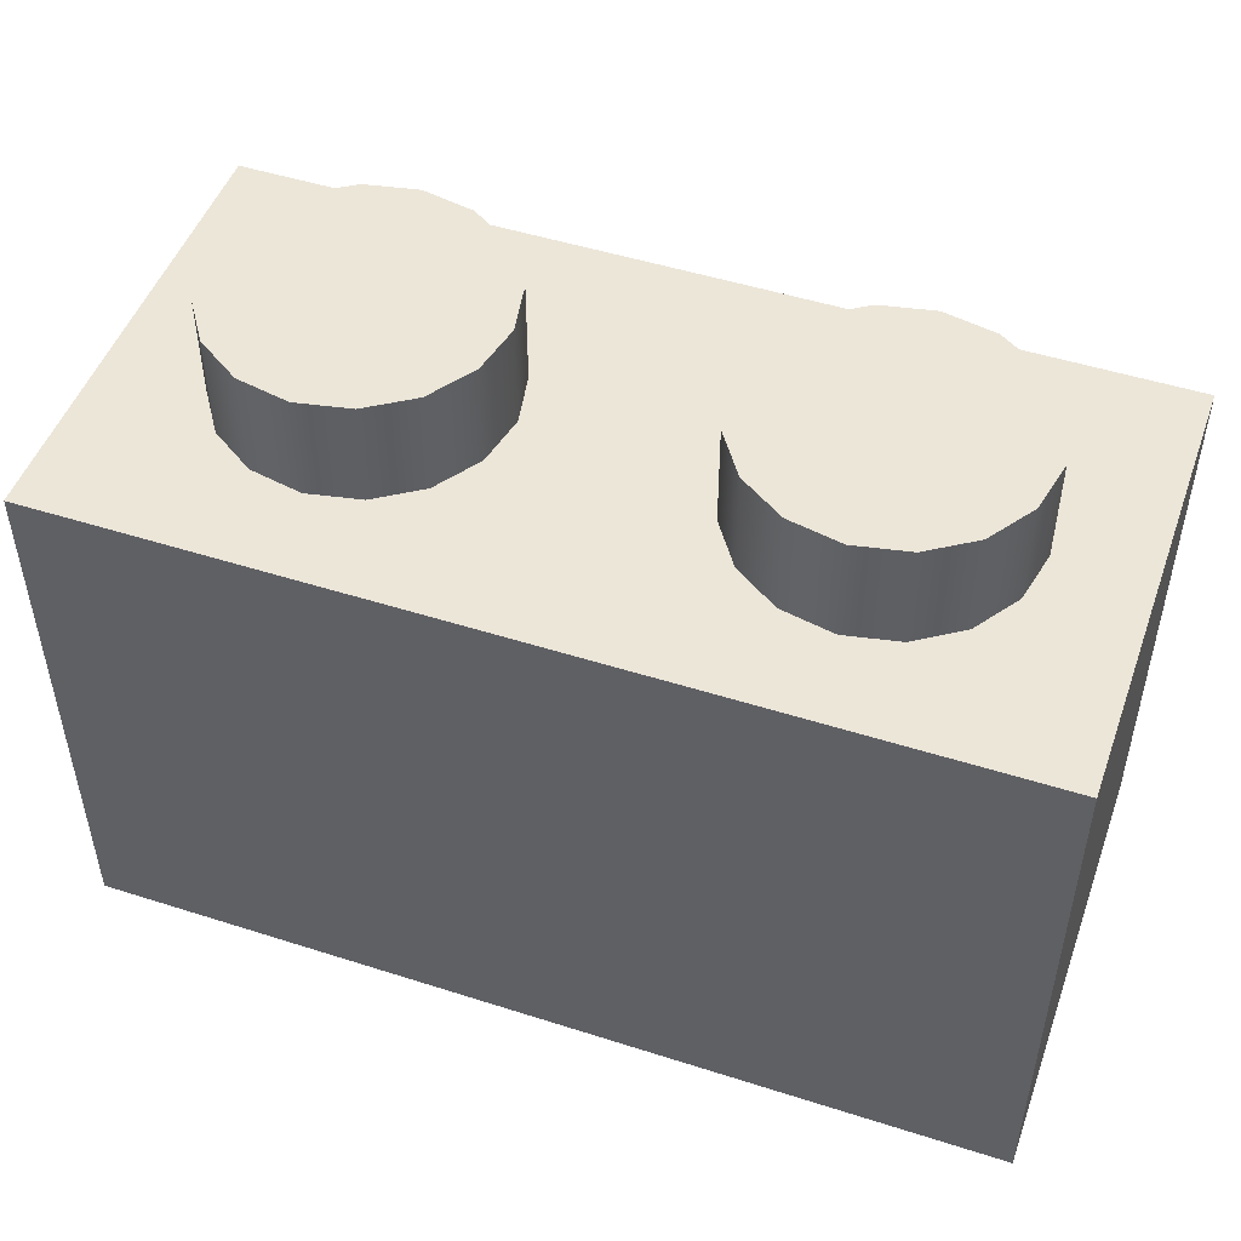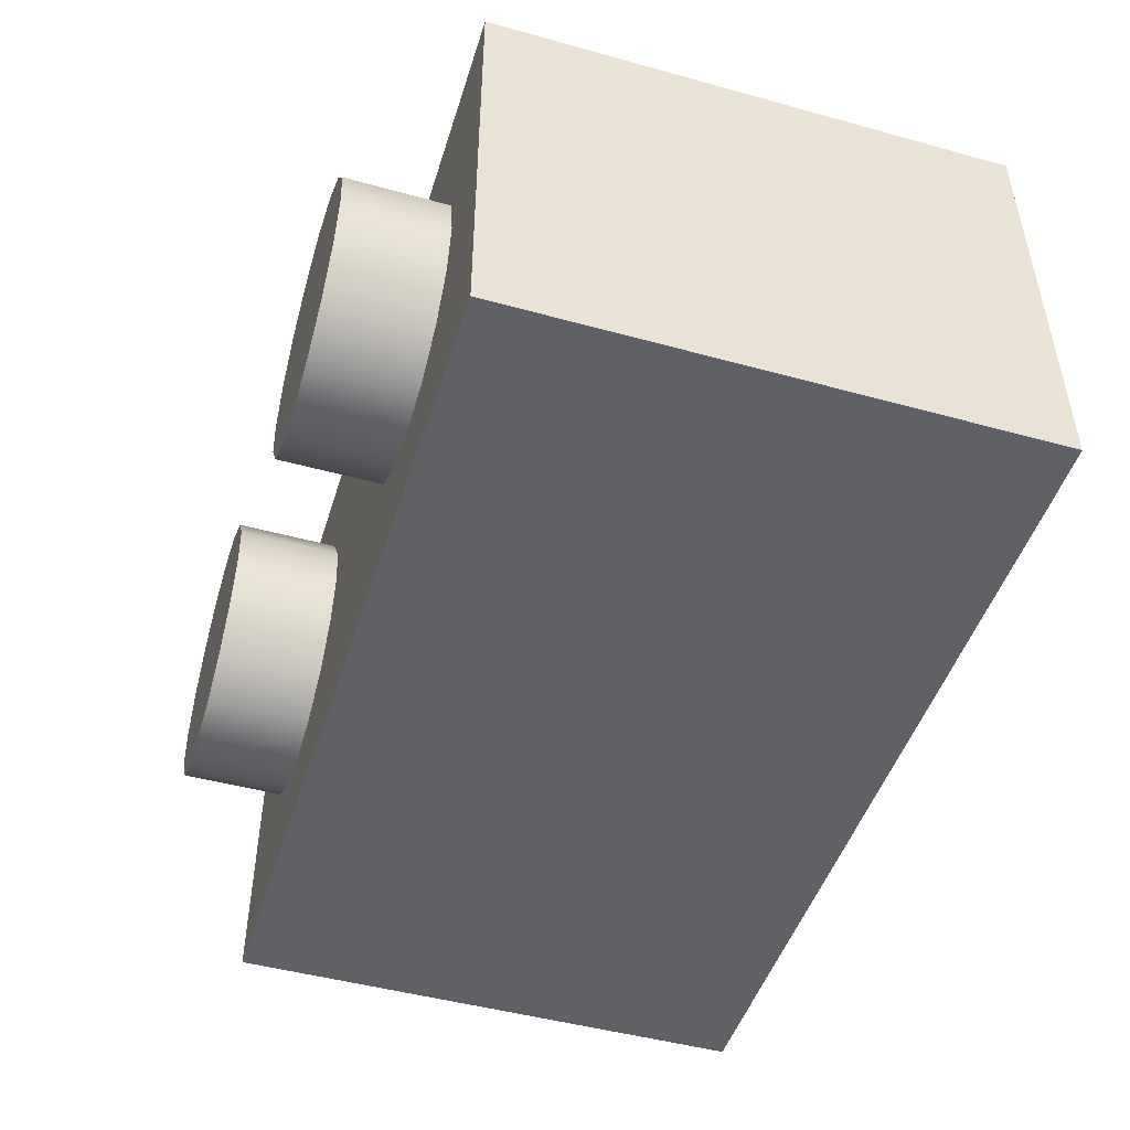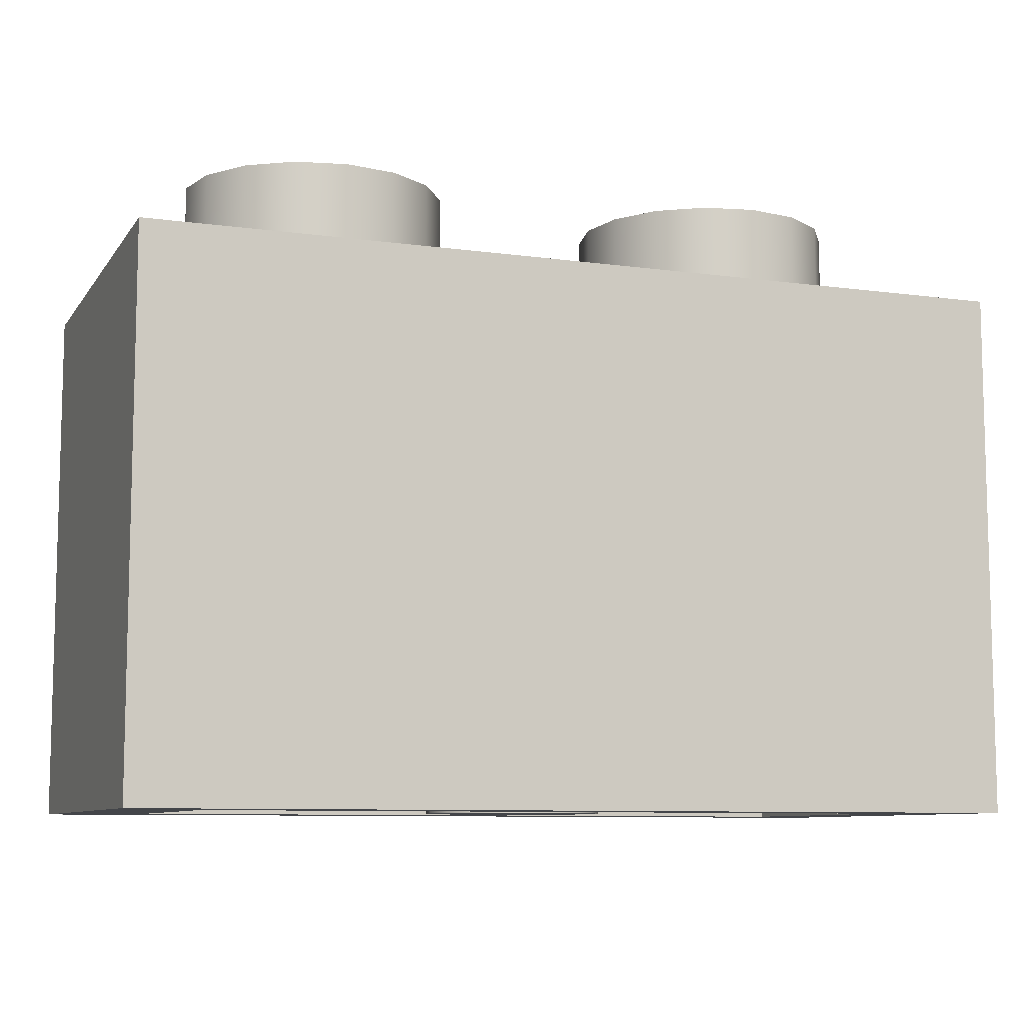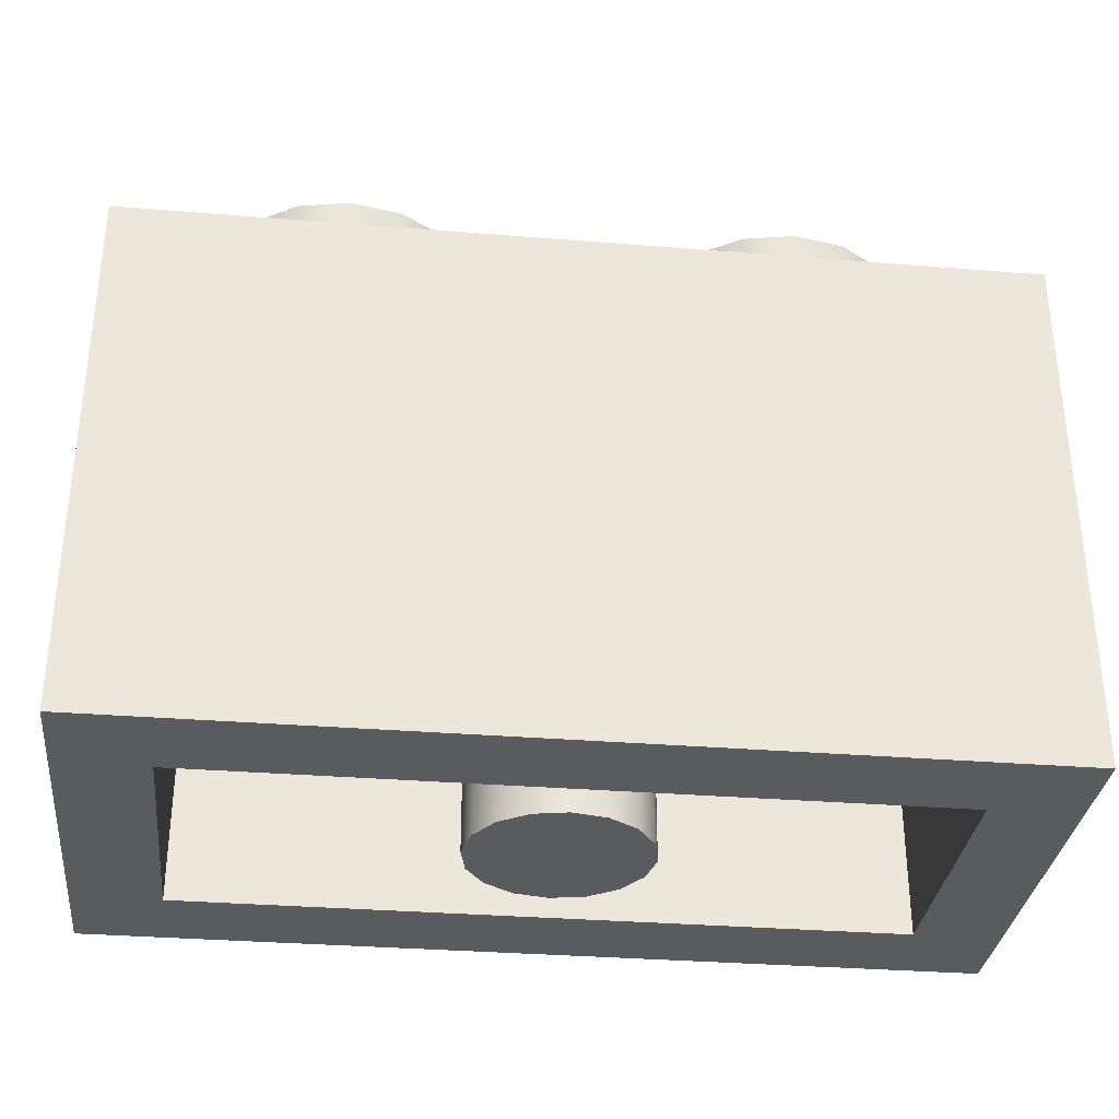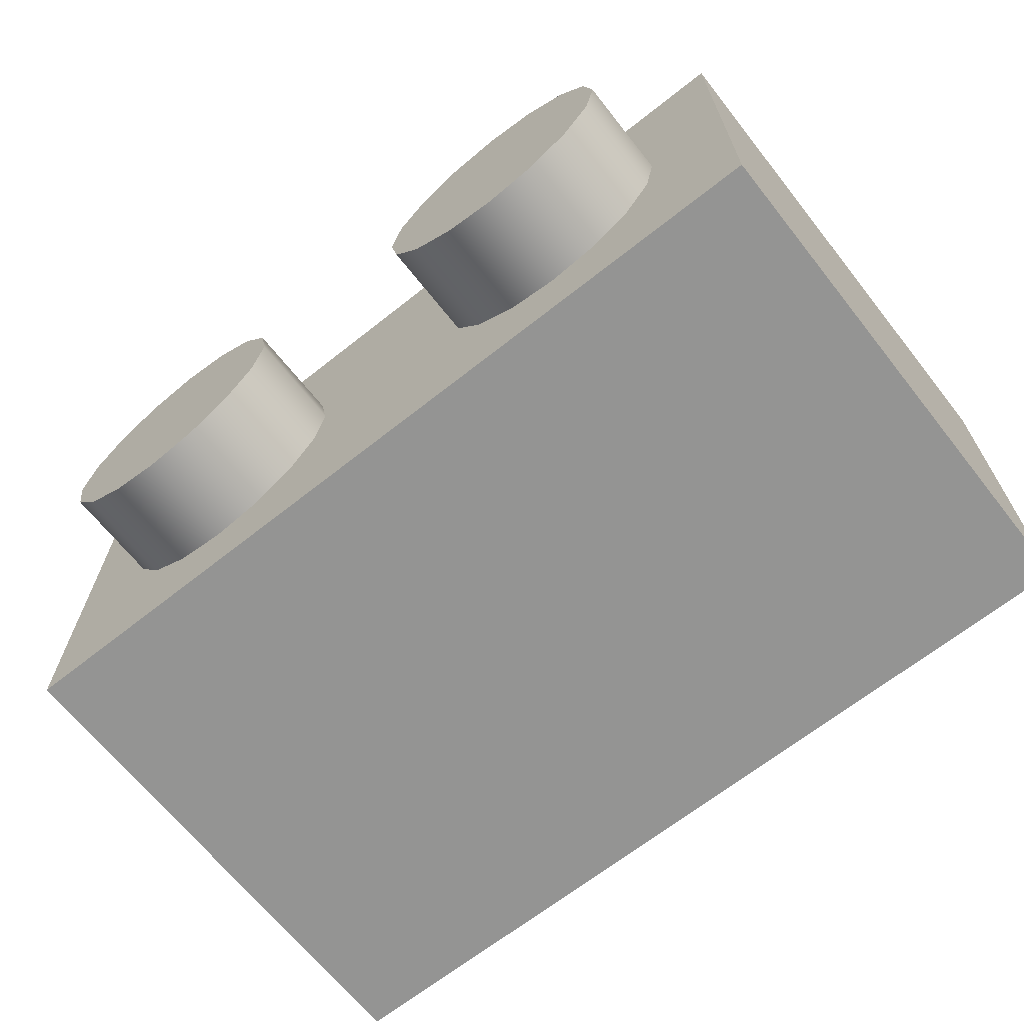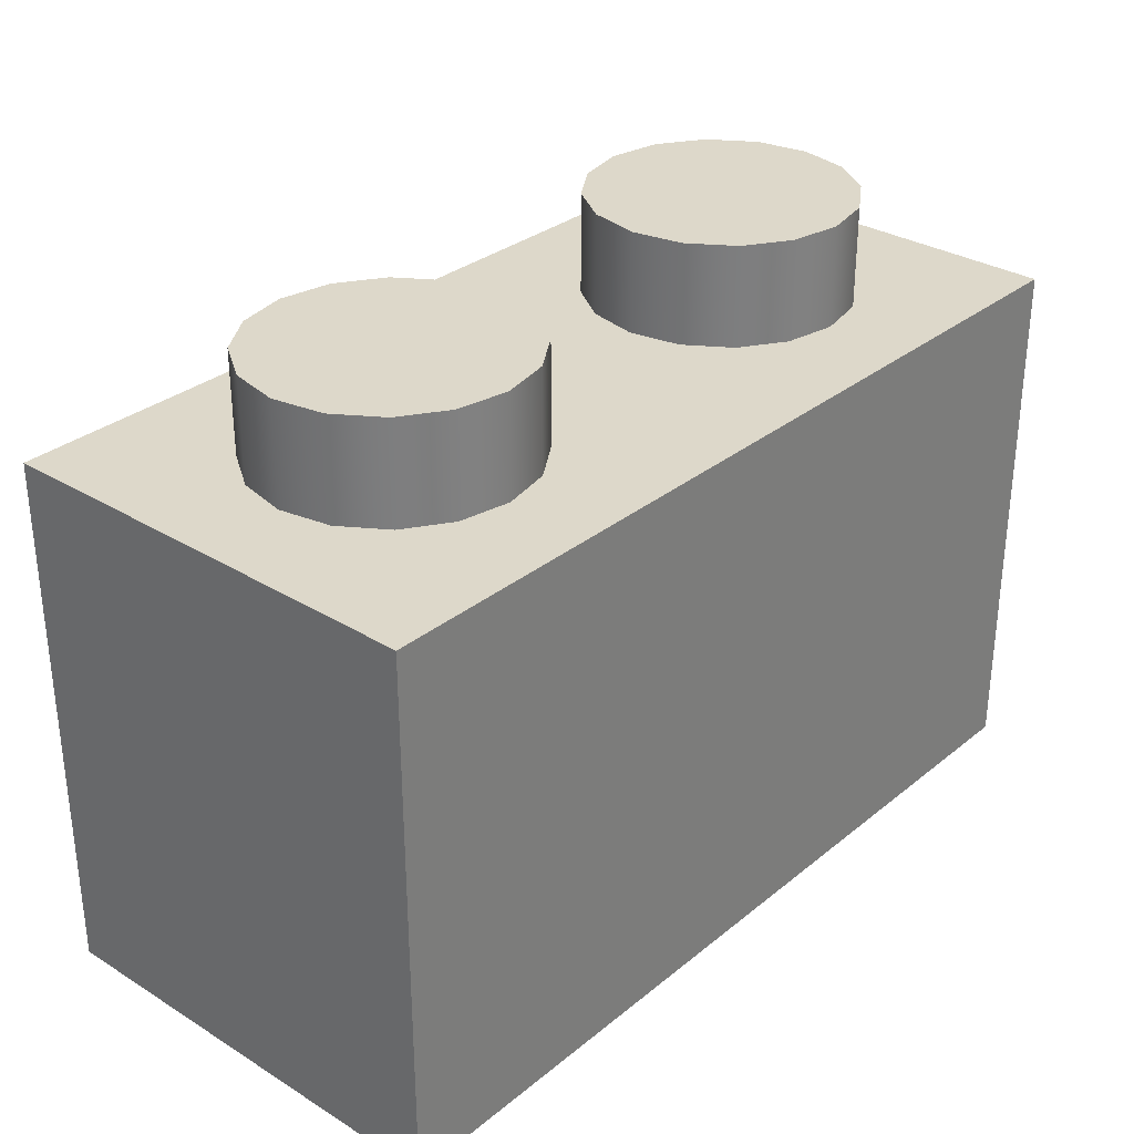
<metadata>
{"format":"obj","ext":"obj","renderer":"f3d","projection":"perspective","resolution":1024,"background":"white","views":[{"elev":49.2,"azim":19.5,"up":"+Y"},{"elev":-47.8,"azim":-107.2,"up":"+Z"},{"elev":-8.8,"azim":-20.3,"up":"+Y"},{"elev":-32.7,"azim":-6.4,"up":"+Y"},{"elev":-67.0,"azim":-141.6,"up":"+Z"},{"elev":31.0,"azim":-48.8,"up":"+Y"}]}
</metadata>
<code>
v  -0.00796 2e-05 0.00396
v  -0.00796 0.00958 0.00396
v  -0.00796 2e-05 -0.00396
v  -0.00796 0.00958 -0.00396
v  0.00796 0.00958 -0.00396
v  0.00796 2e-05 -0.00396
v  0.00796 2e-05 0.00396
v  0.00796 0.00958 0.00396
v  -0.0064 2e-05 -0.0024
v  0.0064 2e-05 -0.0024
v  -0.0064 2e-05 0.0024
v  0.0064 2e-05 0.0024
v  -0.0064 0.0086 0.0024
v  0.0064 0.0086 0.0024
v  0.0064 0.0086 -0.0024
v  -0.0064 0.0086 -0.0024
v  0.004 0.00958 -0.0024
v  0.003082 0.00958 -0.002217
v  0.004 0.0114 -0.0024
v  0.004918 0.00958 -0.002217
v  0.004918 0.0114 -0.002217
v  0.003082 0.0114 -0.002217
v  0.002303 0.00958 -0.001697
v  0.002303 0.0114 -0.001697
v  0.001783 0.00958 -0.0009184
v  0.001783 0.0114 -0.0009184
v  0.0016 0.00958 0
v  0.0016 0.0114 -1e-09
v  0.001783 0.00958 0.0009184
v  0.001783 0.0114 0.0009184
v  0.002303 0.00958 0.001697
v  0.002303 0.0114 0.001697
v  0.003082 0.00958 0.002217
v  0.003082 0.0114 0.002217
v  0.004 0.00958 0.0024
v  0.004 0.0114 0.0024
v  0.004918 0.00958 0.002217
v  0.004918 0.0114 0.002217
v  0.005697 0.00958 0.001697
v  0.005697 0.0114 0.001697
v  0.006217 0.00958 0.0009184
v  0.006217 0.0114 0.0009184
v  0.0064 0.00958 0
v  0.0064 0.0114 0
v  0.006217 0.00958 -0.0009184
v  0.006217 0.0114 -0.0009184
v  0.005697 0.00958 -0.001697
v  0.005697 0.0114 -0.001697
v  0.004 0.0114 0
v  -0.004 0.0114 -0.0024
v  -0.004918 0.0114 -0.002217
v  -0.004 0.0114 0
v  -0.003082 0.0114 -0.002217
v  -0.005697 0.0114 -0.001697
v  -0.006217 0.0114 -0.0009184
v  -0.0064 0.0114 -1e-09
v  -0.006217 0.0114 0.0009184
v  -0.005697 0.0114 0.001697
v  -0.004918 0.0114 0.002217
v  -0.004 0.0114 0.0024
v  -0.003082 0.0114 0.002217
v  -0.002303 0.0114 0.001697
v  -0.001783 0.0114 0.0009184
v  -0.0016 0.0114 0
v  -0.001783 0.0114 -0.0009184
v  -0.002303 0.0114 -0.001697
v  -0.003082 0.00958 -0.002217
v  -0.004 0.00958 -0.0024
v  -0.002303 0.00958 -0.001697
v  -0.004918 0.00958 -0.002217
v  -0.005697 0.00958 -0.001697
v  -0.006217 0.00958 -0.0009184
v  -0.0064 0.00958 0
v  -0.006217 0.00958 0.0009184
v  -0.005697 0.00958 0.001697
v  -0.004918 0.00958 0.002217
v  -0.004 0.00958 0.0024
v  -0.003082 0.00958 0.002217
v  -0.002303 0.00958 0.001697
v  -0.001783 0.00958 0.0009184
v  -0.0016 0.00958 0
v  -0.001783 0.00958 -0.0009184
v  0 2e-05 -0.0016
v  -0.0006123 2e-05 -0.001478
v  0 0.0086 -0.0016
v  0.0006123 2e-05 -0.001478
v  0.0006123 0.0086 -0.001478
v  -0.0006123 0.0086 -0.001478
v  -0.001131 2e-05 -0.001131
v  -0.001131 0.0086 -0.001131
v  -0.001478 2e-05 -0.0006123
v  -0.001478 0.0086 -0.0006123
v  -0.0016 2e-05 0
v  -0.0016 0.0086 0
v  -0.001478 2e-05 0.0006123
v  -0.001478 0.0086 0.0006123
v  -0.001131 2e-05 0.001131
v  -0.001131 0.0086 0.001131
v  -0.0006123 2e-05 0.001478
v  -0.0006123 0.0086 0.001478
v  0 2e-05 0.0016
v  0 0.0086 0.0016
v  0.0006123 2e-05 0.001478
v  0.0006123 0.0086 0.001478
v  0.001131 2e-05 0.001131
v  0.001131 0.0086 0.001131
v  0.001478 2e-05 0.0006123
v  0.001478 0.0086 0.0006123
v  0.0016 2e-05 0
v  0.0016 0.0086 0
v  0.001478 2e-05 -0.0006123
v  0.001478 0.0086 -0.0006123
v  0.001131 2e-05 -0.001131
v  0.001131 0.0086 -0.001131
v  0 2e-05 0
v  -0.0004 0.002 0.0024
v  -0.0004 0.002 -0.0024
v  0.0004 0.002 0.0024
v  0.0004 0.002 -0.0024
v  -0.0004 0.0086 0.0024
v  -0.0004 0.0086 -0.0024
v  0.0004 0.0086 -0.0024
v  0.0004 0.0086 0.0024
g Part_3004.1_3004_26.1
f 1 2 3
f 2 4 3
f 5 6 4
f 6 3 4
f 6 5 7
f 5 8 7
f 7 8 1
f 8 2 1
f 2 8 4
f 8 5 4
f 3 9 1
f 6 10 3
f 10 9 3
f 9 11 1
f 1 11 7
f 11 12 7
f 6 7 12
f 10 6 12
f 11 13 12
f 13 14 12
f 12 14 10
f 14 15 10
f 10 15 9
f 15 16 9
f 9 16 11
f 16 13 11
f 15 14 16
f 14 13 16
f 17 18 19
f 20 17 21
f 17 19 21
f 18 22 19
f 18 23 22
f 23 24 22
f 23 25 24
f 25 26 24
f 25 27 26
f 27 28 26
f 27 29 28
f 29 30 28
f 29 31 30
f 31 32 30
f 31 33 32
f 33 34 32
f 33 35 34
f 35 36 34
f 35 37 36
f 37 38 36
f 37 39 38
f 39 40 38
f 39 41 40
f 41 42 40
f 41 43 42
f 43 44 42
f 43 45 44
f 45 46 44
f 45 47 46
f 47 48 46
f 47 20 48
f 20 21 48
f 21 19 49
f 48 21 49
f 19 22 49
f 22 24 49
f 24 26 49
f 26 28 49
f 28 30 49
f 30 32 49
f 32 34 49
f 34 36 49
f 36 38 49
f 38 40 49
f 40 42 49
f 42 44 49
f 46 48 49
f 44 46 49
f 50 51 52
f 53 50 52
f 51 54 52
f 54 55 52
f 55 56 52
f 56 57 52
f 57 58 52
f 58 59 52
f 59 60 52
f 60 61 52
f 61 62 52
f 62 63 52
f 63 64 52
f 64 65 52
f 65 66 52
f 66 53 52
f 67 68 53
f 69 67 66
f 67 53 66
f 68 50 53
f 68 70 50
f 70 51 50
f 70 71 51
f 71 54 51
f 71 72 54
f 72 55 54
f 72 73 55
f 73 56 55
f 73 74 56
f 74 57 56
f 74 75 57
f 75 58 57
f 75 76 58
f 76 59 58
f 76 77 59
f 77 60 59
f 77 78 60
f 78 61 60
f 78 79 61
f 79 62 61
f 79 80 62
f 80 63 62
f 80 81 63
f 81 64 63
f 81 82 64
f 82 65 64
f 82 69 65
f 69 66 65
f 83 84 85
f 86 83 87
f 83 85 87
f 84 88 85
f 84 89 88
f 89 90 88
f 89 91 90
f 91 92 90
f 91 93 92
f 93 94 92
f 93 95 94
f 95 96 94
f 95 97 96
f 97 98 96
f 97 99 98
f 99 100 98
f 99 101 100
f 101 102 100
f 101 103 102
f 103 104 102
f 103 105 104
f 105 106 104
f 105 107 106
f 107 108 106
f 107 109 108
f 109 110 108
f 109 111 110
f 111 112 110
f 111 113 112
f 113 114 112
f 113 86 114
f 86 87 114
f 84 83 115
f 89 84 115
f 83 86 115
f 86 113 115
f 113 111 115
f 111 109 115
f 109 107 115
f 107 105 115
f 105 103 115
f 103 101 115
f 101 99 115
f 99 97 115
f 97 95 115
f 95 93 115
f 91 89 115
f 93 91 115
f 116 117 118
f 117 119 118
f 116 120 117
f 120 121 117
f 117 121 119
f 121 122 119
f 119 122 118
f 122 123 118
f 118 123 116
f 123 120 116
f 122 121 123
f 121 120 123

</code>
